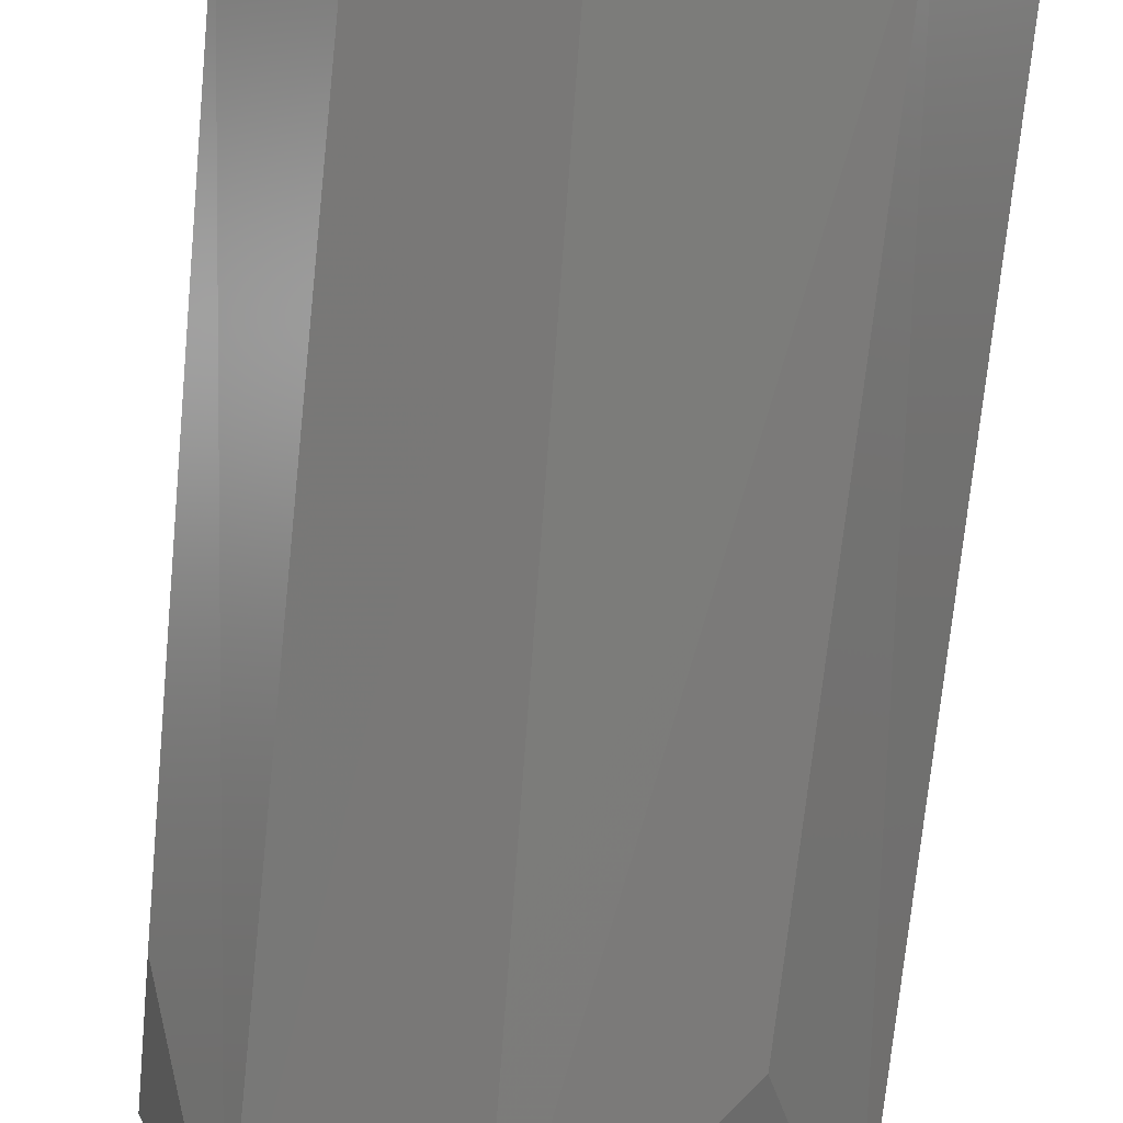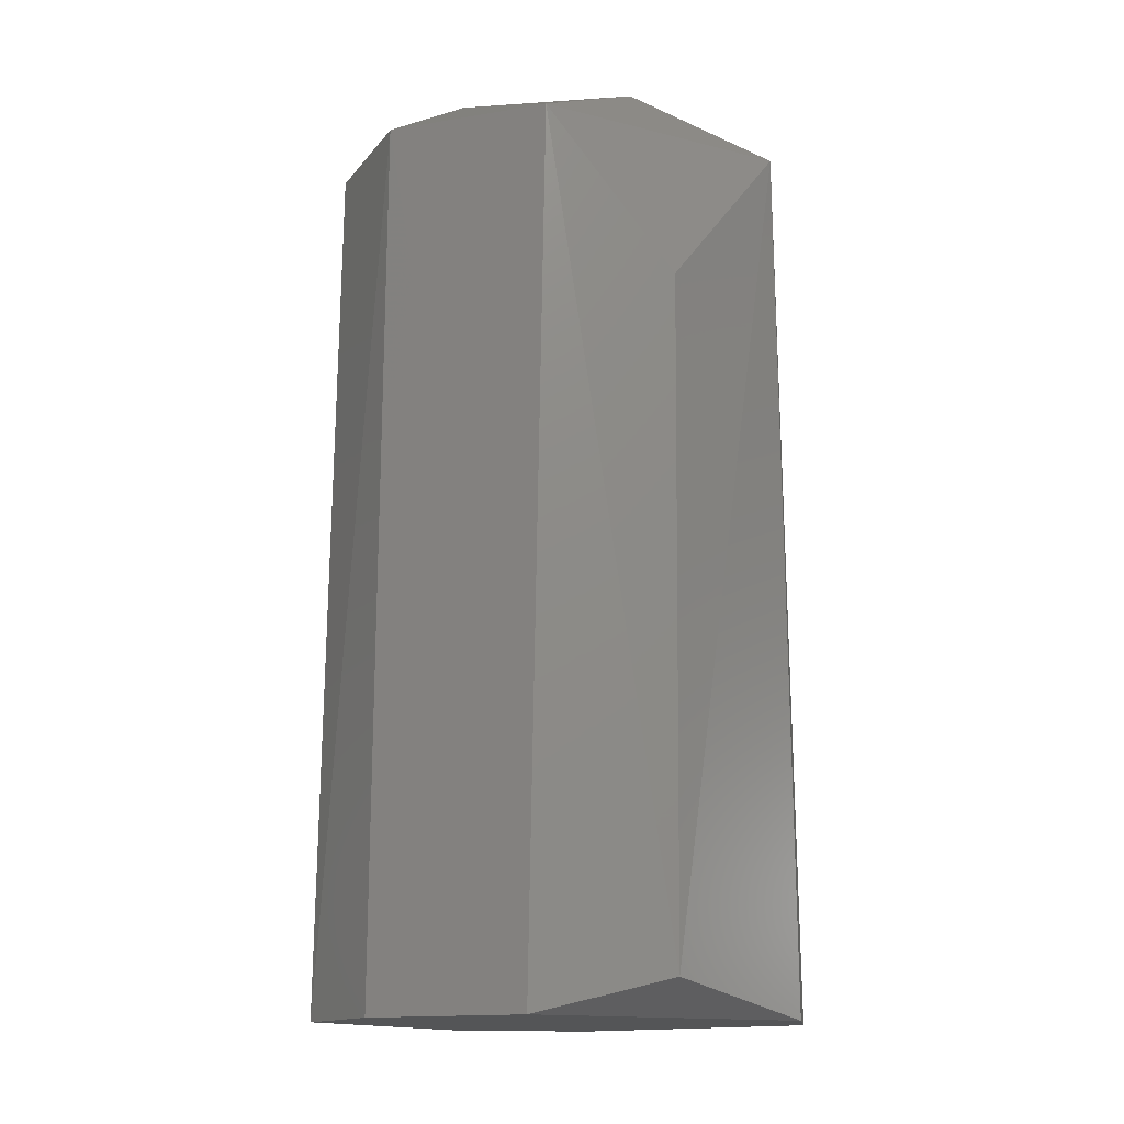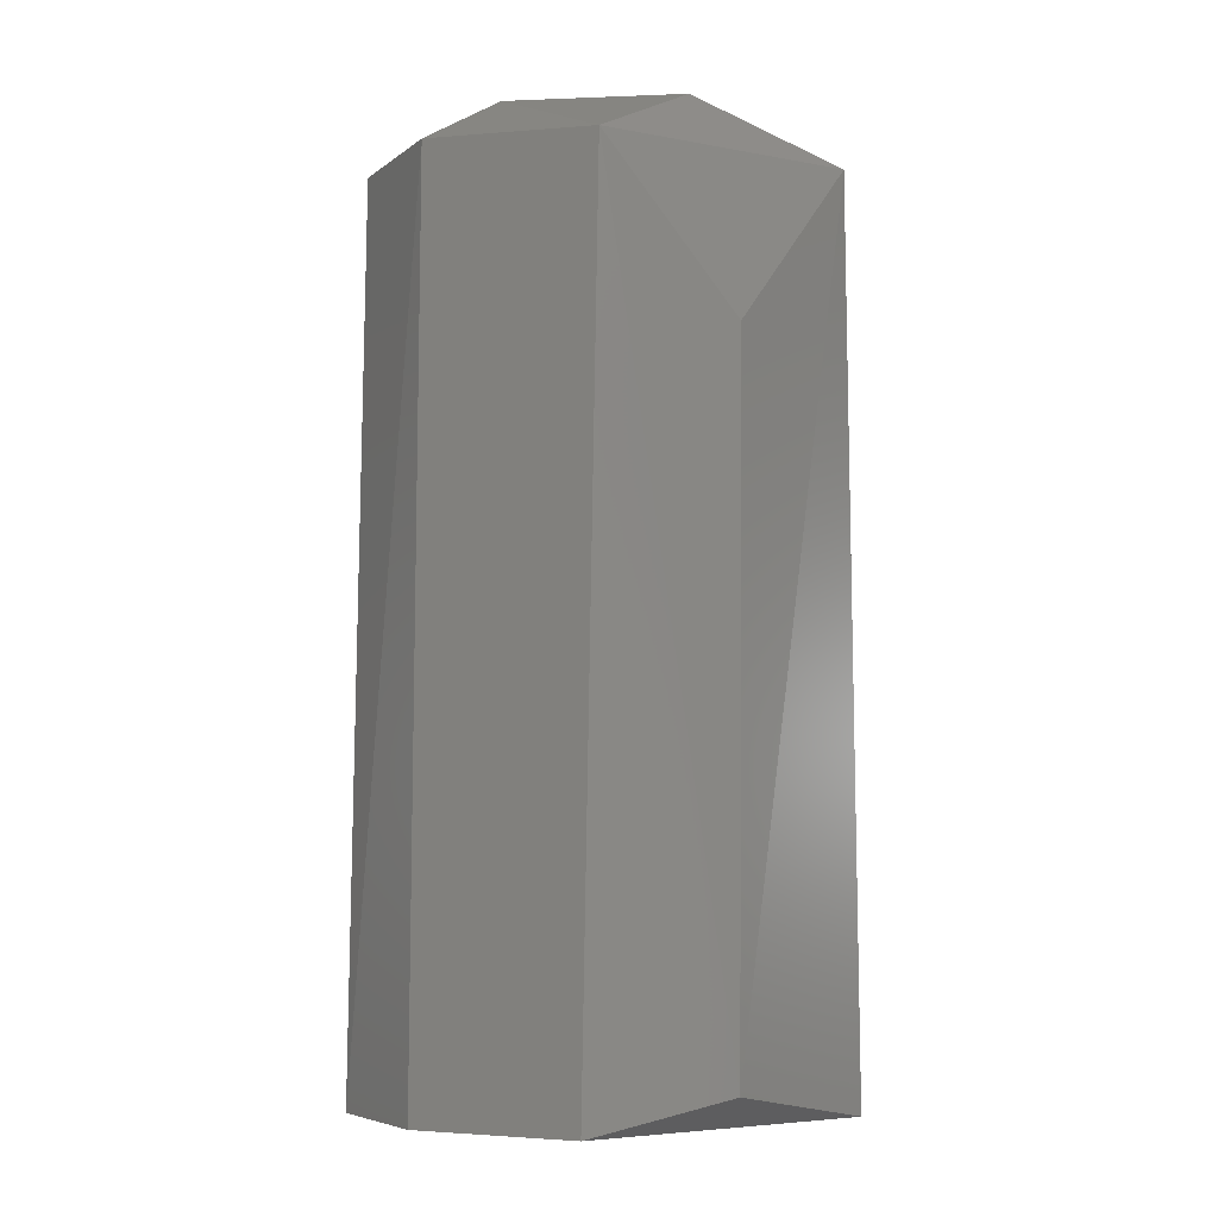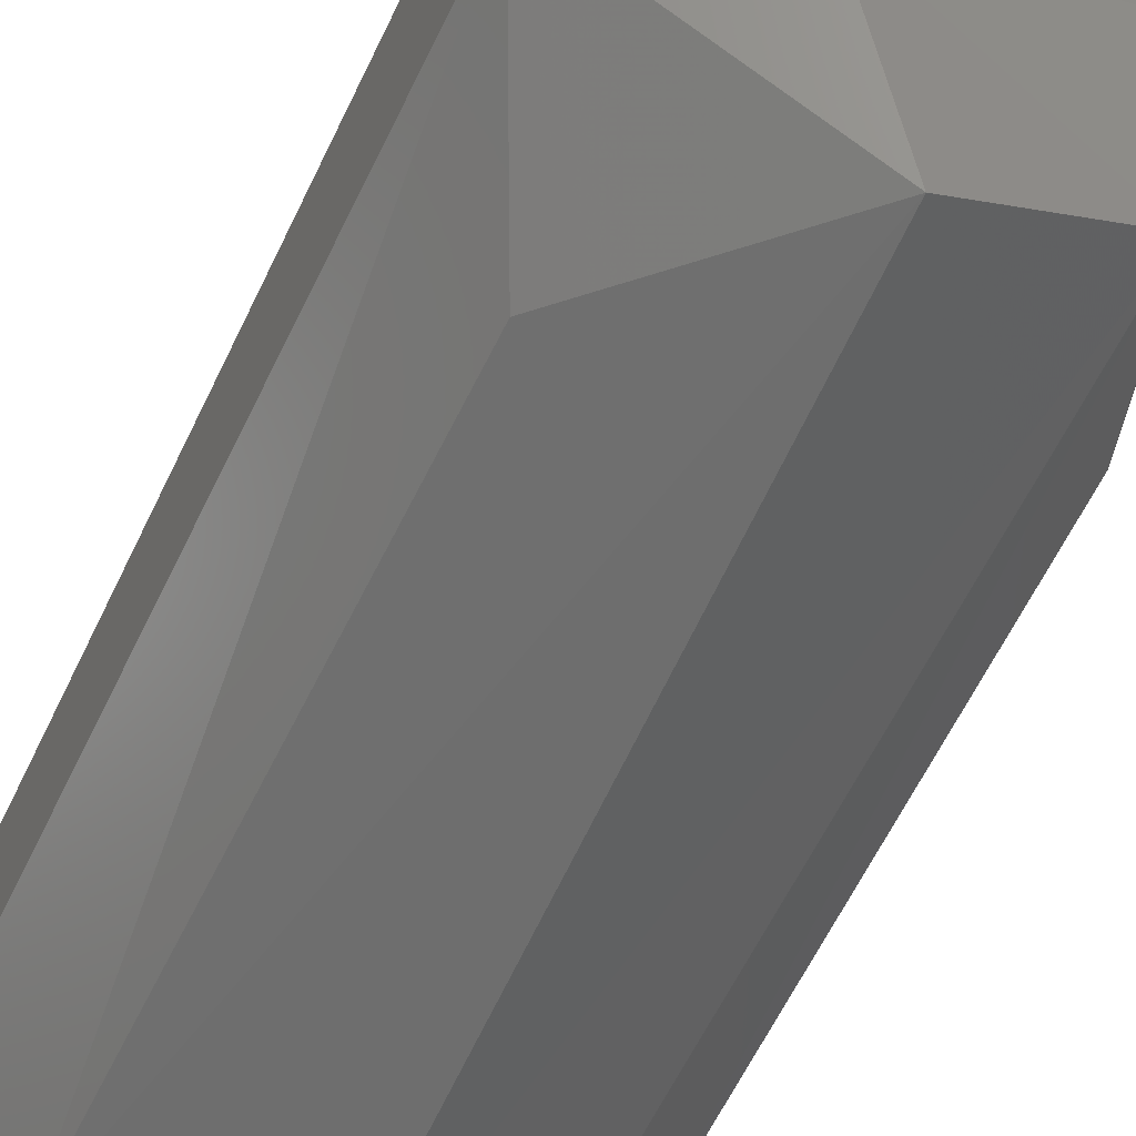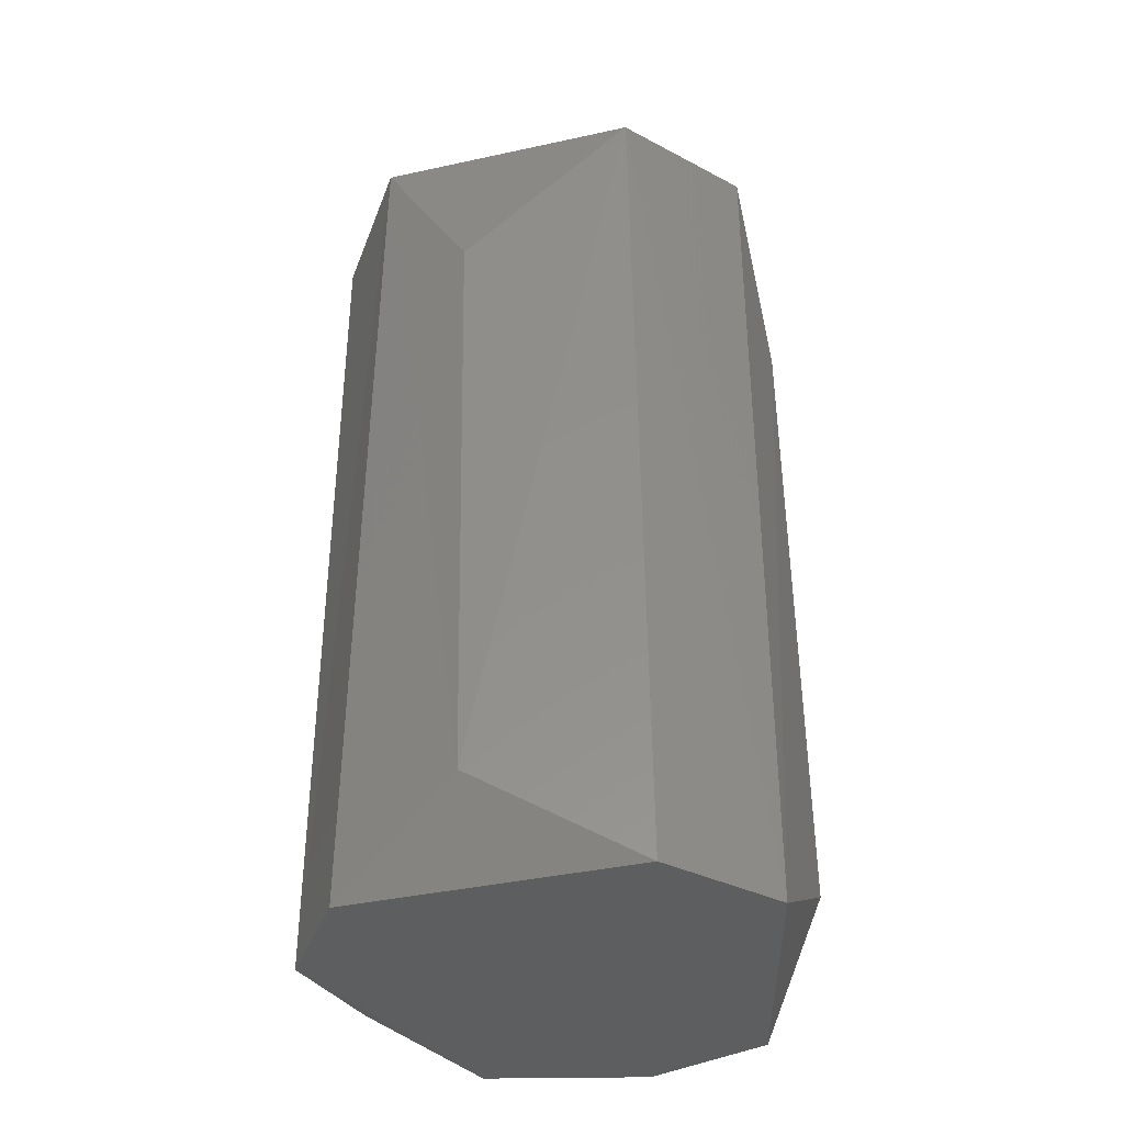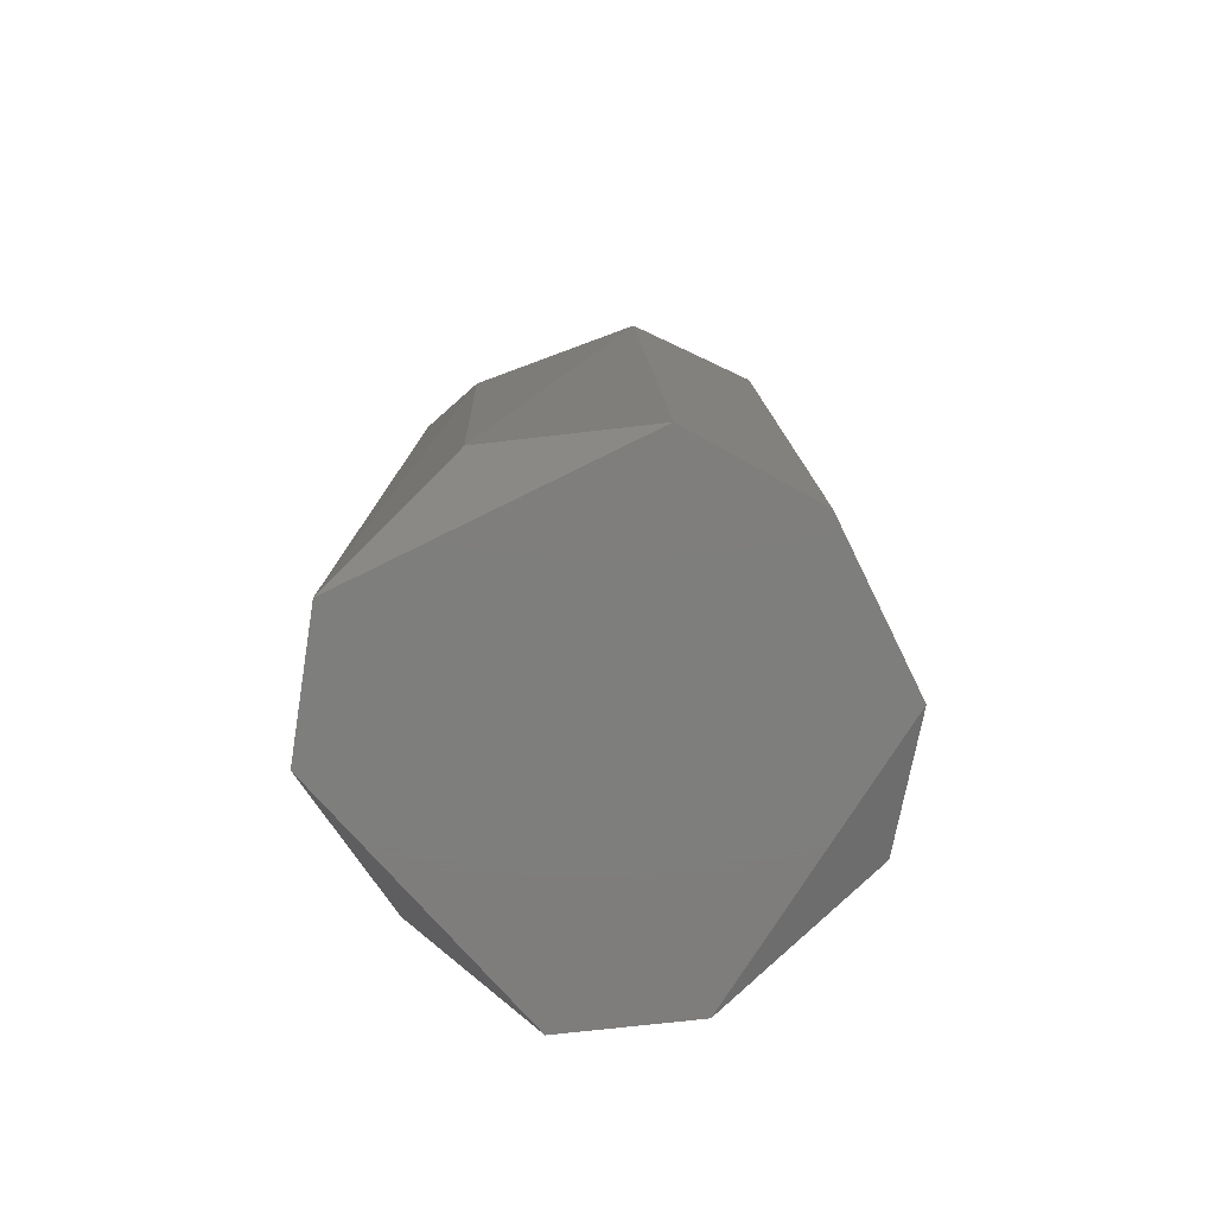
<metadata>
{"format":"stl","ext":"stl","renderer":"f3d","projection":"perspective","resolution":1024,"background":"white","views":[{"elev":-76.8,"azim":-5.8,"up":"+Z"},{"elev":-14.1,"azim":117.3,"up":"+Y"},{"elev":-5.3,"azim":115.6,"up":"+Y"},{"elev":-58.0,"azim":155.4,"up":"+Z"},{"elev":-35.7,"azim":-88.7,"up":"+Y"},{"elev":-77.8,"azim":26.2,"up":"+Y"}]}
</metadata>
<code>
# stl→obj: 23 verts, 42 faces
v 0.0266 -0.05161 0.009785
v 0.01755 -0.05161 0.02271
v -0.01735 -0.05161 0.02271
v -0.0264 -0.05161 0.00978
v -0.01735 -0.05161 -0.02252
v -0.00313 -0.05161 -0.0277
v 0.0266 -0.05161 -0.009596
v -0.0264 0.04921 0.008494
v -0.01476 0.05051 0.02272
v -0.01476 0.05697 -0.005717
v -0.01735 0.05051 -0.02123
v -0.0005444 0.04921 -0.0277
v 0.01755 -0.04773 -0.02252
v 0.02531 0.04921 -0.01089
v 0.02531 0.05051 0.009785
v 0.01496 0.05051 0.02272
v 0.0085 0.05697 -0.01348
v -0.0264 -0.04126 -0.009596
v -0.0005414 -0.04255 0.02789
v 0.01496 0.05697 0.005911
v 0.01626 0.02983 -0.02253
v -0.0251 0.02983 -0.01089
v -0.004422 0.02983 0.0266
f 1 2 3
f 1 3 4
f 1 4 5
f 1 5 6
f 1 6 7
f 8 3 9
f 8 9 10
f 11 8 10
f 11 12 6
f 11 6 5
f 13 14 7
f 4 3 8
f 15 16 2
f 15 1 7
f 15 7 14
f 17 14 12
f 17 12 11
f 17 11 10
f 6 12 13
f 6 13 7
f 1 15 2
f 18 5 4
f 18 4 8
f 19 3 2
f 19 2 16
f 20 15 14
f 20 14 17
f 20 17 10
f 20 10 9
f 20 9 16
f 20 16 15
f 21 14 13
f 21 13 12
f 21 12 14
f 11 5 18
f 11 18 22
f 22 18 8
f 22 8 11
f 23 9 3
f 23 3 19
f 23 19 16
f 23 16 9

</code>
